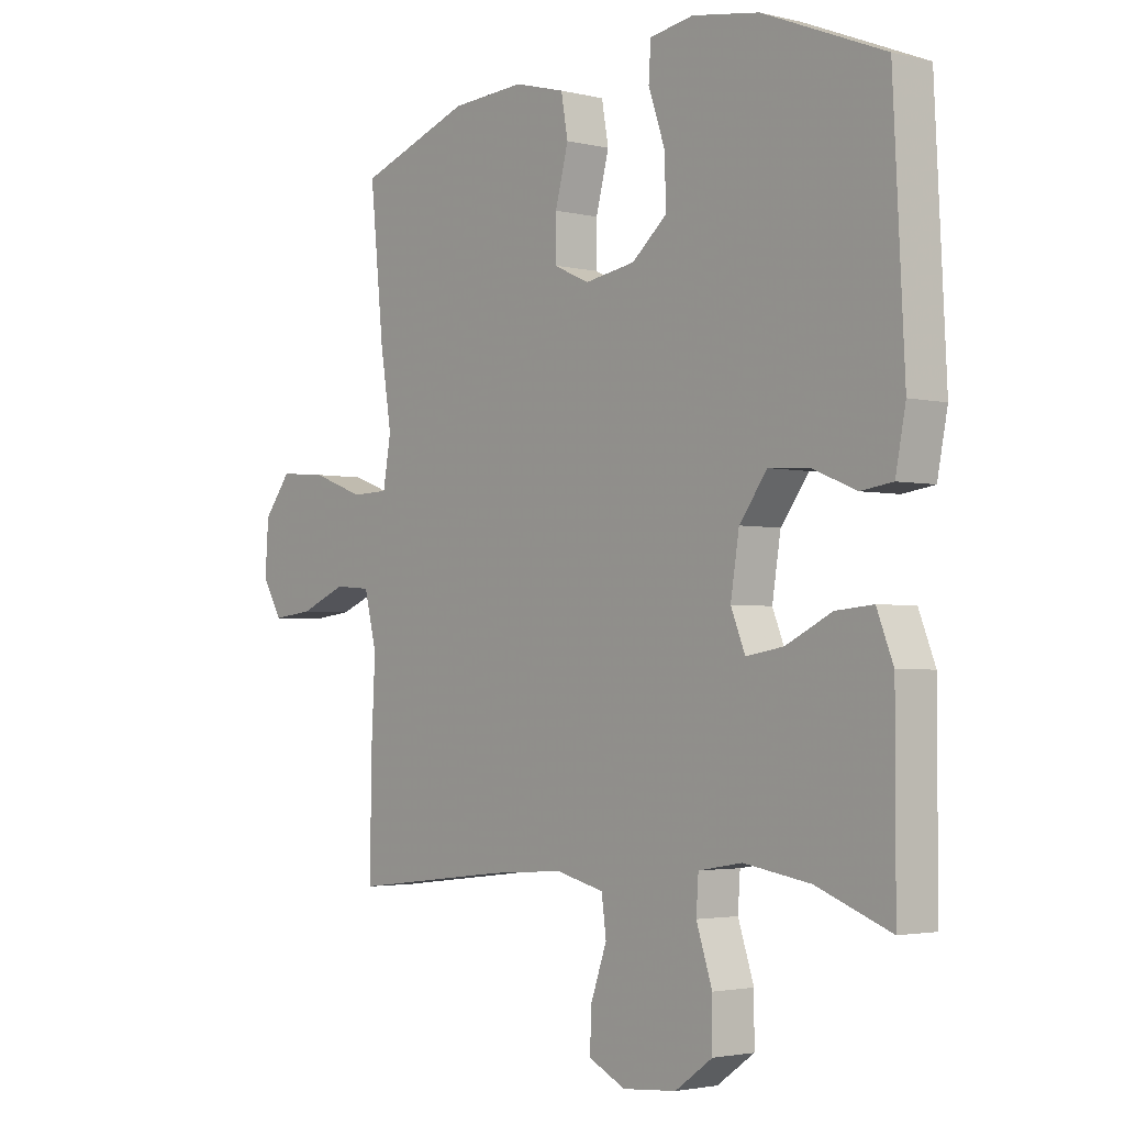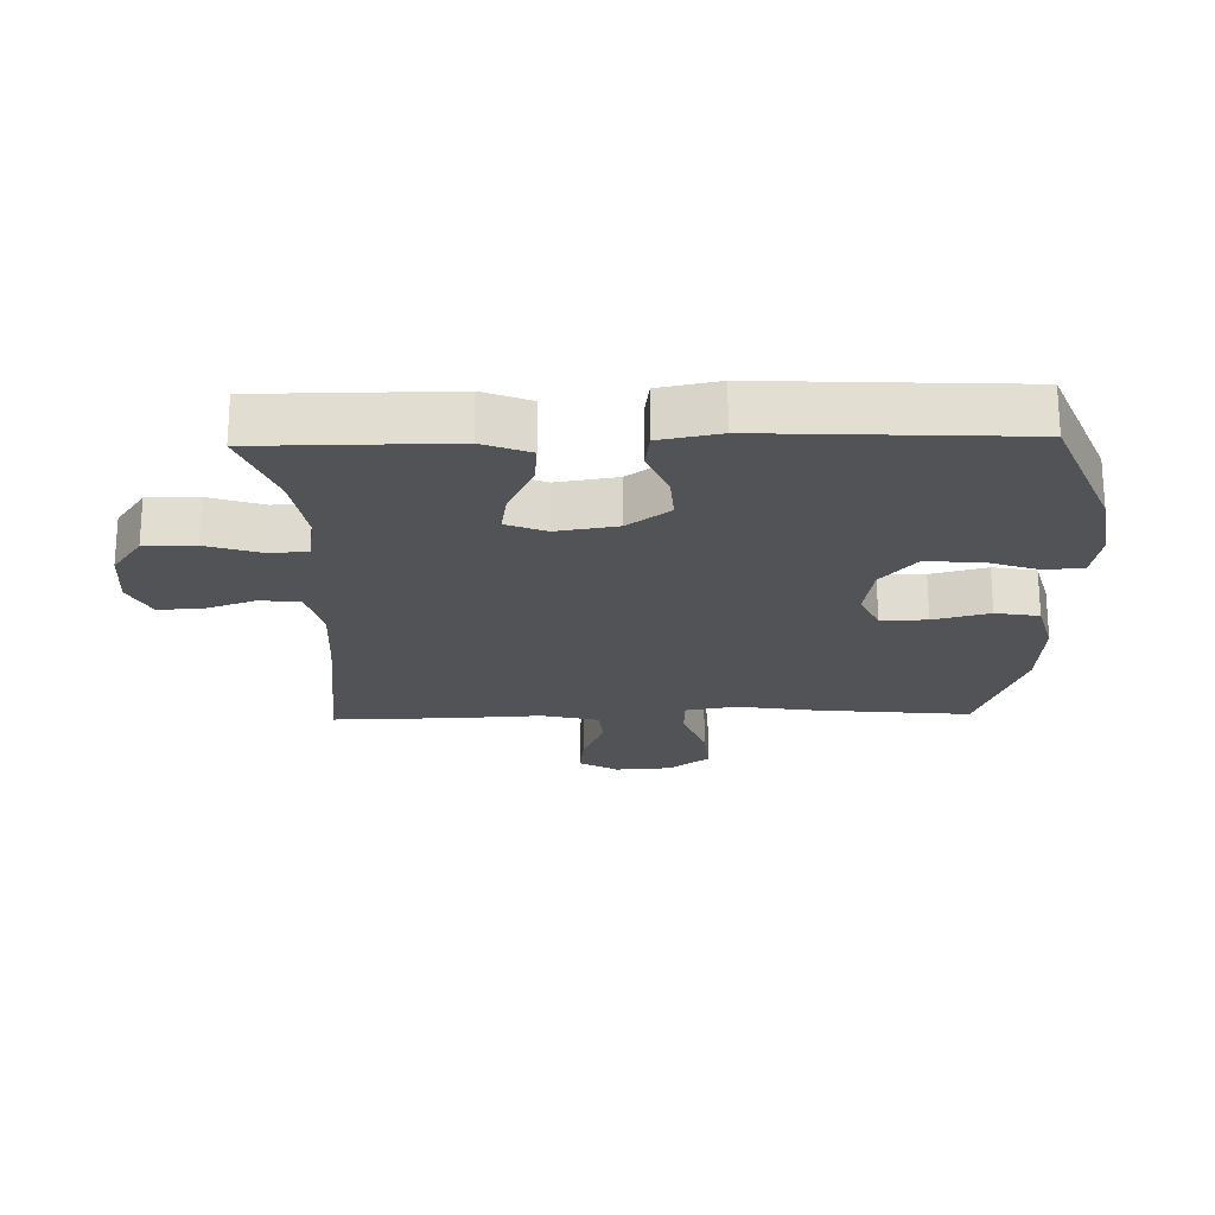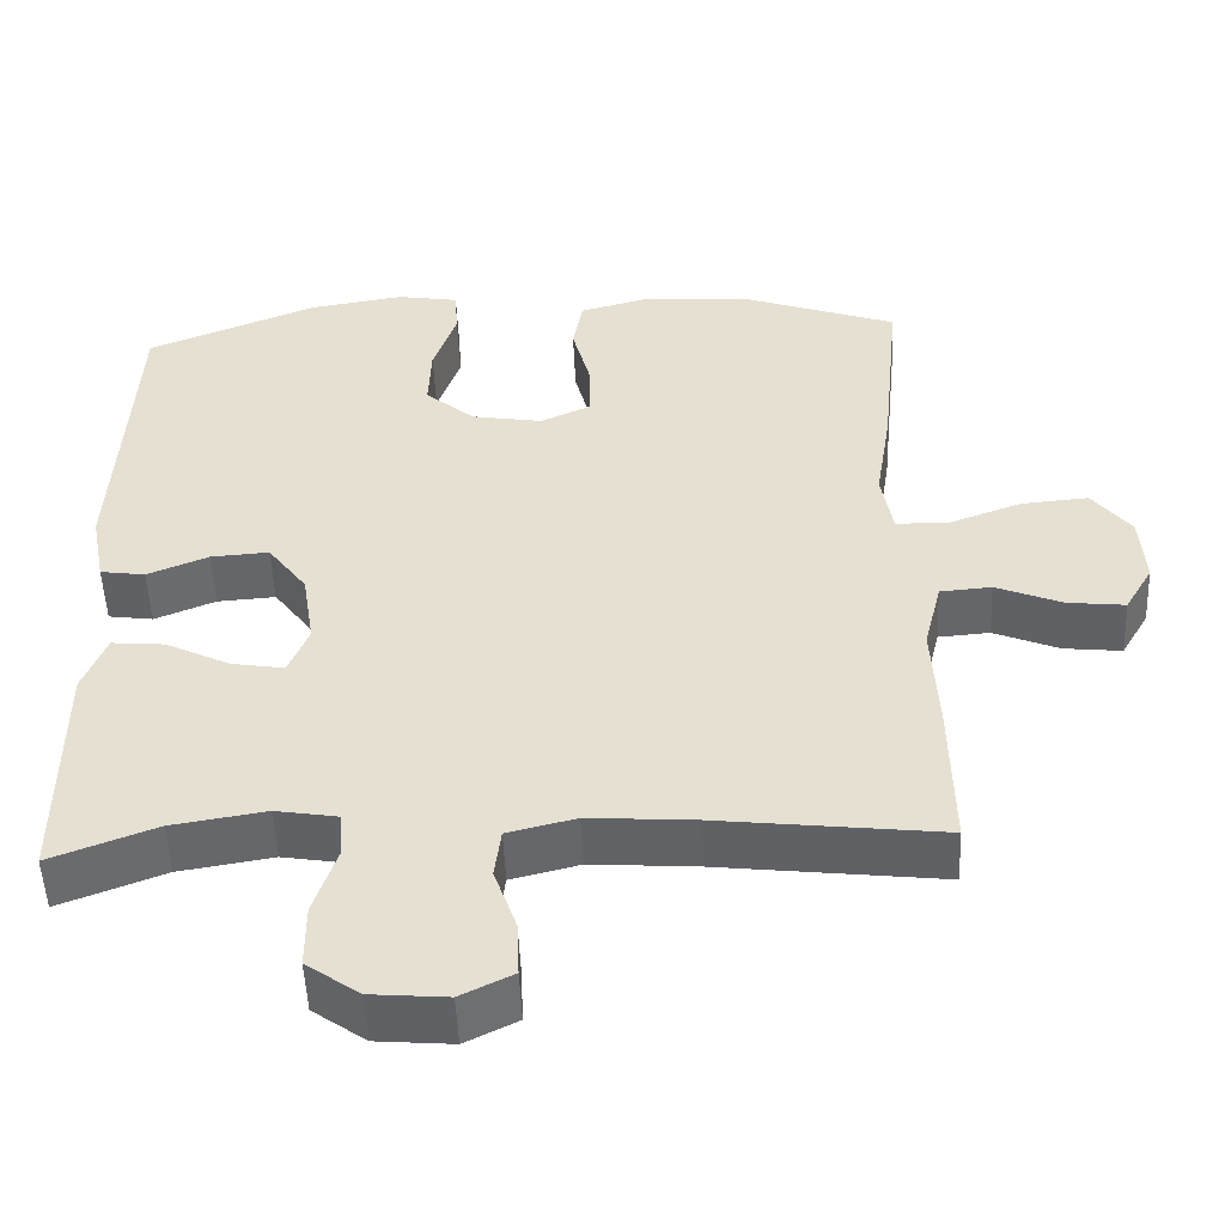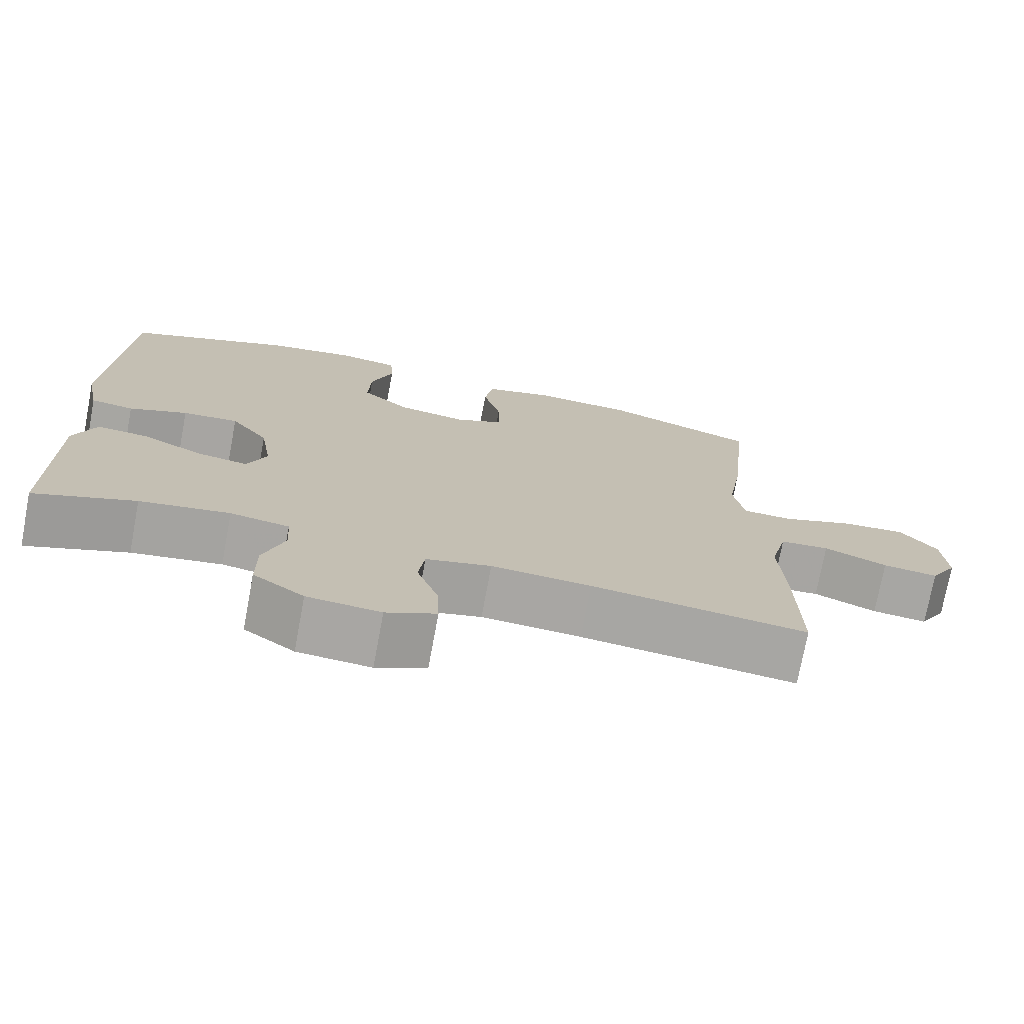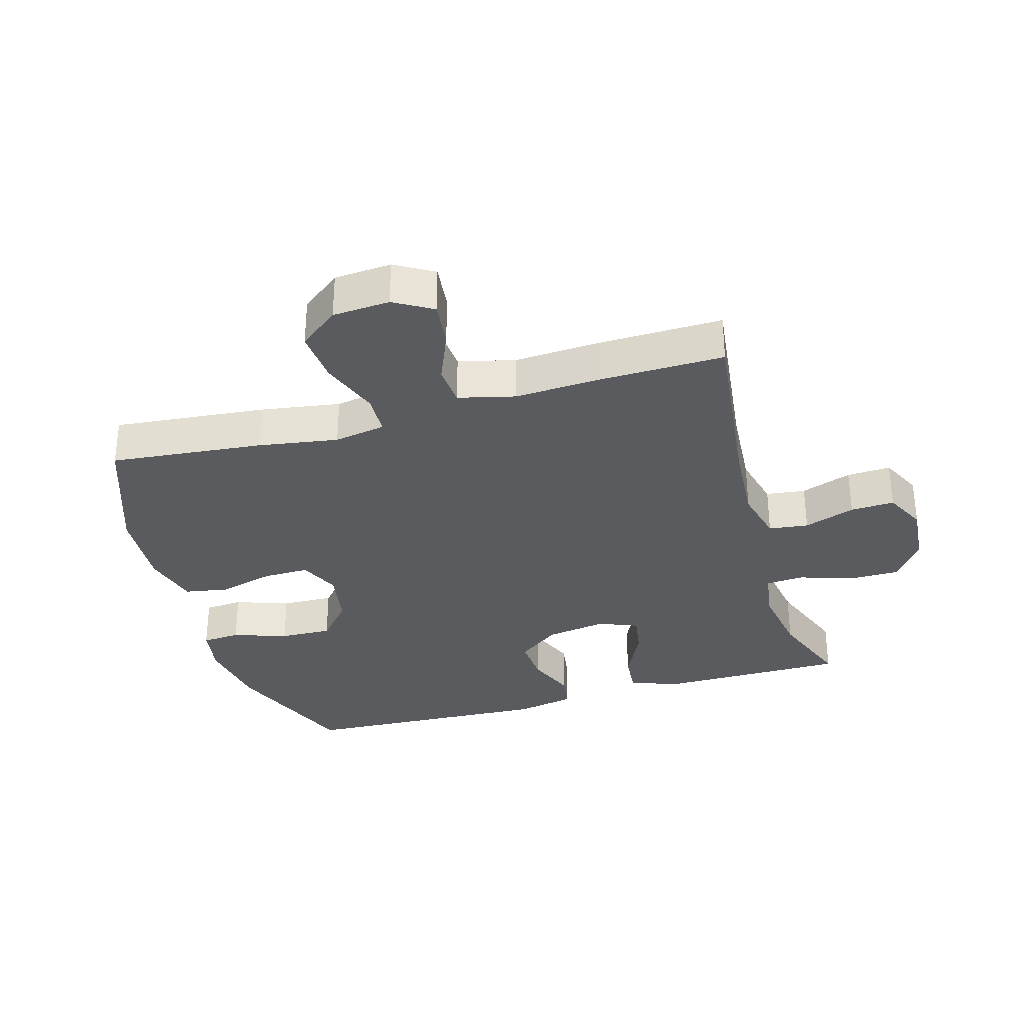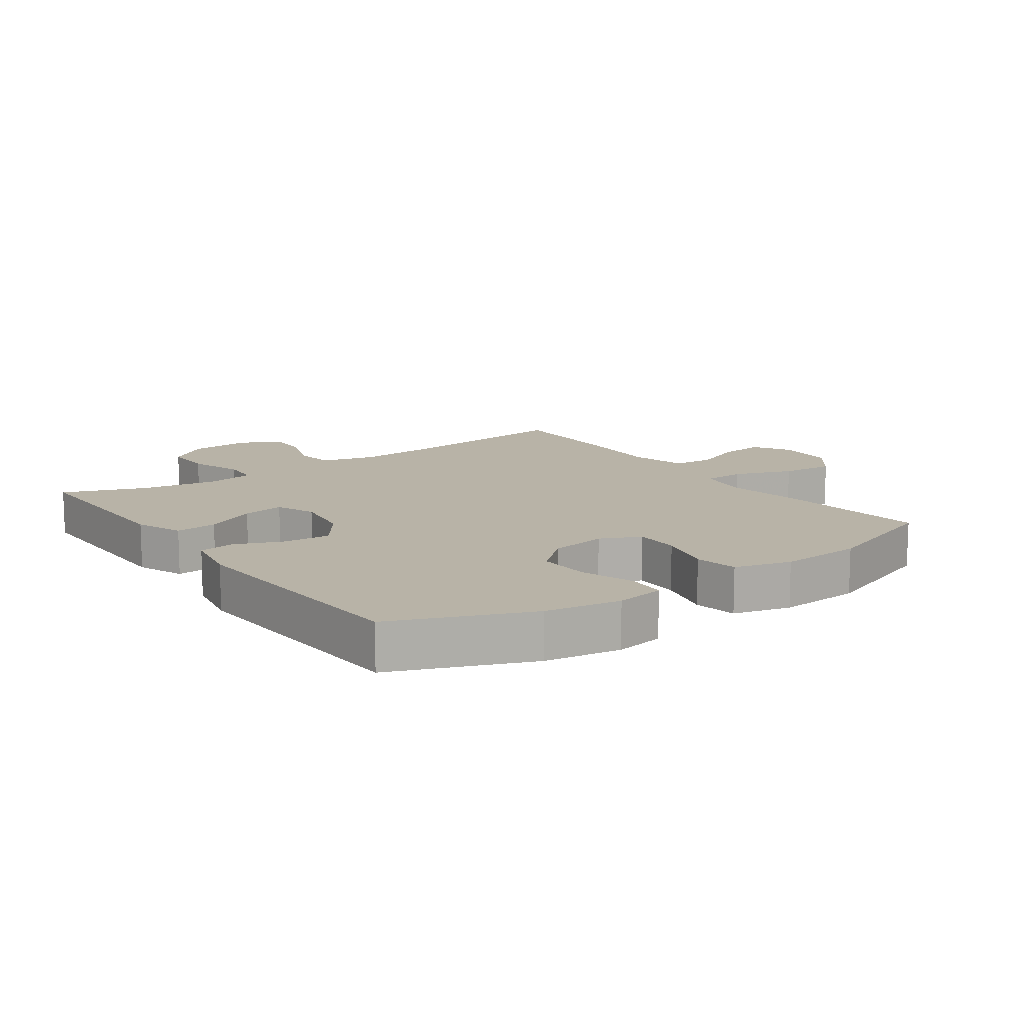
<metadata>
{"format":"obj","ext":"obj","renderer":"f3d","projection":"perspective","resolution":1024,"background":"white","views":[{"elev":-2.7,"azim":-130.1,"up":"+Z"},{"elev":-21.8,"azim":-88.5,"up":"+Y"},{"elev":-51.2,"azim":2.4,"up":"+Z"},{"elev":-74.3,"azim":-10.6,"up":"+Z"},{"elev":-32.7,"azim":106.1,"up":"+Y"},{"elev":12.7,"azim":-35.6,"up":"+Y"}]}
</metadata>
<code>
v 0.5 0.07 0.5
v 0.476 0.07 0.26
v 0.456 0.07 0.135
v 0.47 0.07 0.054
v 0.535 0.07 0.052
v 0.627 0.07 0.086
v 0.711 0.07 0.093
v 0.759 0.07 0.031
v 0.765 0.07 -0.059
v 0.73 0.07 -0.119
v 0.658 0.07 -0.111
v 0.576 0.07 -0.077
v 0.512 0.07 -0.082
v 0.49 0.07 -0.171
v 0.497 0.07 -0.305
v 0.5 0.07 -0.5
v 0.219 0.07 -0.467
v 0.089 0.07 -0.458
v 0.004 0.07 -0.479
v -0.004 0.07 -0.541
v 0.024 0.07 -0.621
v 0.027 0.07 -0.69
v -0.038 0.07 -0.722
v -0.133 0.07 -0.714
v -0.199 0.07 -0.667
v -0.199 0.07 -0.588
v -0.171 0.07 -0.503
v -0.175 0.07 -0.444
v -0.252 0.07 -0.431
v -0.369 0.07 -0.45
v -0.5 0.07 -0.5
v -0.5 0.07 -0.323
v -0.5 0.07 -0.202
v -0.471 0.07 -0.128
v -0.405 0.07 -0.134
v -0.324 0.07 -0.174
v -0.258 0.07 -0.185
v -0.233 0.07 -0.123
v -0.248 0.07 -0.028
v -0.297 0.07 0.038
v -0.37 0.07 0.033
v -0.446 0.07 0.002
v -0.502 0.07 0.01
v -0.52 0.07 0.103
v -0.5 0.07 0.5
v -0.286 0.07 0.587
v -0.168 0.07 0.606
v -0.091 0.07 0.593
v -0.087 0.07 0.533
v -0.116 0.07 0.448
v -0.119 0.07 0.366
v -0.057 0.07 0.313
v 0.032 0.07 0.298
v 0.095 0.07 0.327
v 0.094 0.07 0.399
v 0.071 0.07 0.487
v 0.083 0.07 0.555
v 0.172 0.07 0.579
v 0.302 0.07 0.571
v 0.5 0 0.5
v 0.476 0 0.26
v 0.456 0 0.135
v 0.47 0 0.054
v 0.535 0 0.052
v 0.627 0 0.086
v 0.711 0 0.093
v 0.759 0 0.031
v 0.765 0 -0.059
v 0.73 0 -0.119
v 0.658 0 -0.111
v 0.576 0 -0.077
v 0.512 0 -0.082
v 0.49 0 -0.171
v 0.497 0 -0.305
v 0.5 0 -0.5
v 0.219 0 -0.467
v 0.089 0 -0.458
v 0.004 0 -0.479
v -0.004 0 -0.541
v 0.024 0 -0.621
v 0.027 0 -0.69
v -0.038 0 -0.722
v -0.133 0 -0.714
v -0.199 0 -0.667
v -0.199 0 -0.588
v -0.171 0 -0.503
v -0.175 0 -0.444
v -0.252 0 -0.431
v -0.369 0 -0.45
v -0.5 0 -0.5
v -0.5 0 -0.323
v -0.5 0 -0.202
v -0.471 0 -0.128
v -0.405 0 -0.134
v -0.324 0 -0.174
v -0.258 0 -0.185
v -0.233 0 -0.123
v -0.248 0 -0.028
v -0.297 0 0.038
v -0.37 0 0.033
v -0.446 0 0.002
v -0.502 0 0.01
v -0.52 0 0.103
v -0.5 0 0.5
v -0.286 0 0.587
v -0.168 0 0.606
v -0.091 0 0.593
v -0.087 0 0.533
v -0.116 0 0.448
v -0.119 0 0.366
v -0.057 0 0.313
v 0.032 0 0.298
v 0.095 0 0.327
v 0.094 0 0.399
v 0.071 0 0.487
v 0.083 0 0.555
v 0.172 0 0.579
v 0.302 0 0.571
f 1 2 3
f 59 1 3
f 58 59 3
f 57 58 3
f 56 57 3
f 55 56 3
f 54 55 3 4
f 53 54 4
f 52 53 4
f 48 49 50
f 47 48 50
f 46 47 50
f 45 46 50
f 44 45 50
f 43 44 50
f 42 43 50
f 41 42 50
f 40 41 50 51
f 39 40 51 52
f 34 35 36
f 33 34 36
f 32 33 36
f 32 36 37
f 31 32 37
f 30 31 37
f 29 30 37
f 28 29 37 38
f 25 26 27
f 24 25 27
f 23 24 27
f 22 23 27
f 21 22 27
f 20 21 27
f 19 20 27 28
f 39 52 4
f 38 39 4
f 28 38 4
f 19 28 4
f 18 19 4
f 10 11 12
f 9 10 12
f 8 9 12
f 7 8 12
f 6 7 12
f 5 6 12
f 5 12 13
f 5 13 14
f 4 5 14
f 18 4 14
f 17 18 14
f 14 15 16 17
f 62 61 60
f 62 60 118
f 62 118 117
f 62 117 116
f 62 116 115
f 62 115 114
f 63 62 114 113
f 63 113 112
f 63 112 111
f 109 108 107
f 109 107 106
f 109 106 105
f 109 105 104
f 109 104 103
f 109 103 102
f 109 102 101
f 109 101 100
f 110 109 100 99
f 111 110 99 98
f 95 94 93
f 95 93 92
f 95 92 91
f 96 95 91
f 96 91 90
f 96 90 89
f 96 89 88
f 97 96 88 87
f 86 85 84
f 86 84 83
f 86 83 82
f 86 82 81
f 86 81 80
f 86 80 79
f 87 86 79 78
f 63 111 98
f 63 98 97
f 63 97 87
f 63 87 78
f 63 78 77
f 71 70 69
f 71 69 68
f 71 68 67
f 71 67 66
f 71 66 65
f 71 65 64
f 72 71 64
f 73 72 64
f 73 64 63
f 73 63 77
f 73 77 76
f 76 75 74 73
f 1 60 61 2
f 2 61 62 3
f 3 62 63 4
f 4 63 64 5
f 5 64 65 6
f 6 65 66 7
f 7 66 67 8
f 8 67 68 9
f 9 68 69 10
f 10 69 70 11
f 11 70 71 12
f 12 71 72 13
f 13 72 73 14
f 14 73 74 15
f 15 74 75 16
f 16 75 76 17
f 17 76 77 18
f 18 77 78 19
f 19 78 79 20
f 20 79 80 21
f 21 80 81 22
f 22 81 82 23
f 23 82 83 24
f 24 83 84 25
f 25 84 85 26
f 26 85 86 27
f 27 86 87 28
f 28 87 88 29
f 29 88 89 30
f 30 89 90 31
f 31 90 91 32
f 32 91 92 33
f 33 92 93 34
f 34 93 94 35
f 35 94 95 36
f 36 95 96 37
f 37 96 97 38
f 38 97 98 39
f 39 98 99 40
f 40 99 100 41
f 41 100 101 42
f 42 101 102 43
f 43 102 103 44
f 44 103 104 45
f 45 104 105 46
f 46 105 106 47
f 47 106 107 48
f 48 107 108 49
f 49 108 109 50
f 50 109 110 51
f 51 110 111 52
f 52 111 112 53
f 53 112 113 54
f 54 113 114 55
f 55 114 115 56
f 56 115 116 57
f 57 116 117 58
f 58 117 118 59
f 59 118 60 1

</code>
